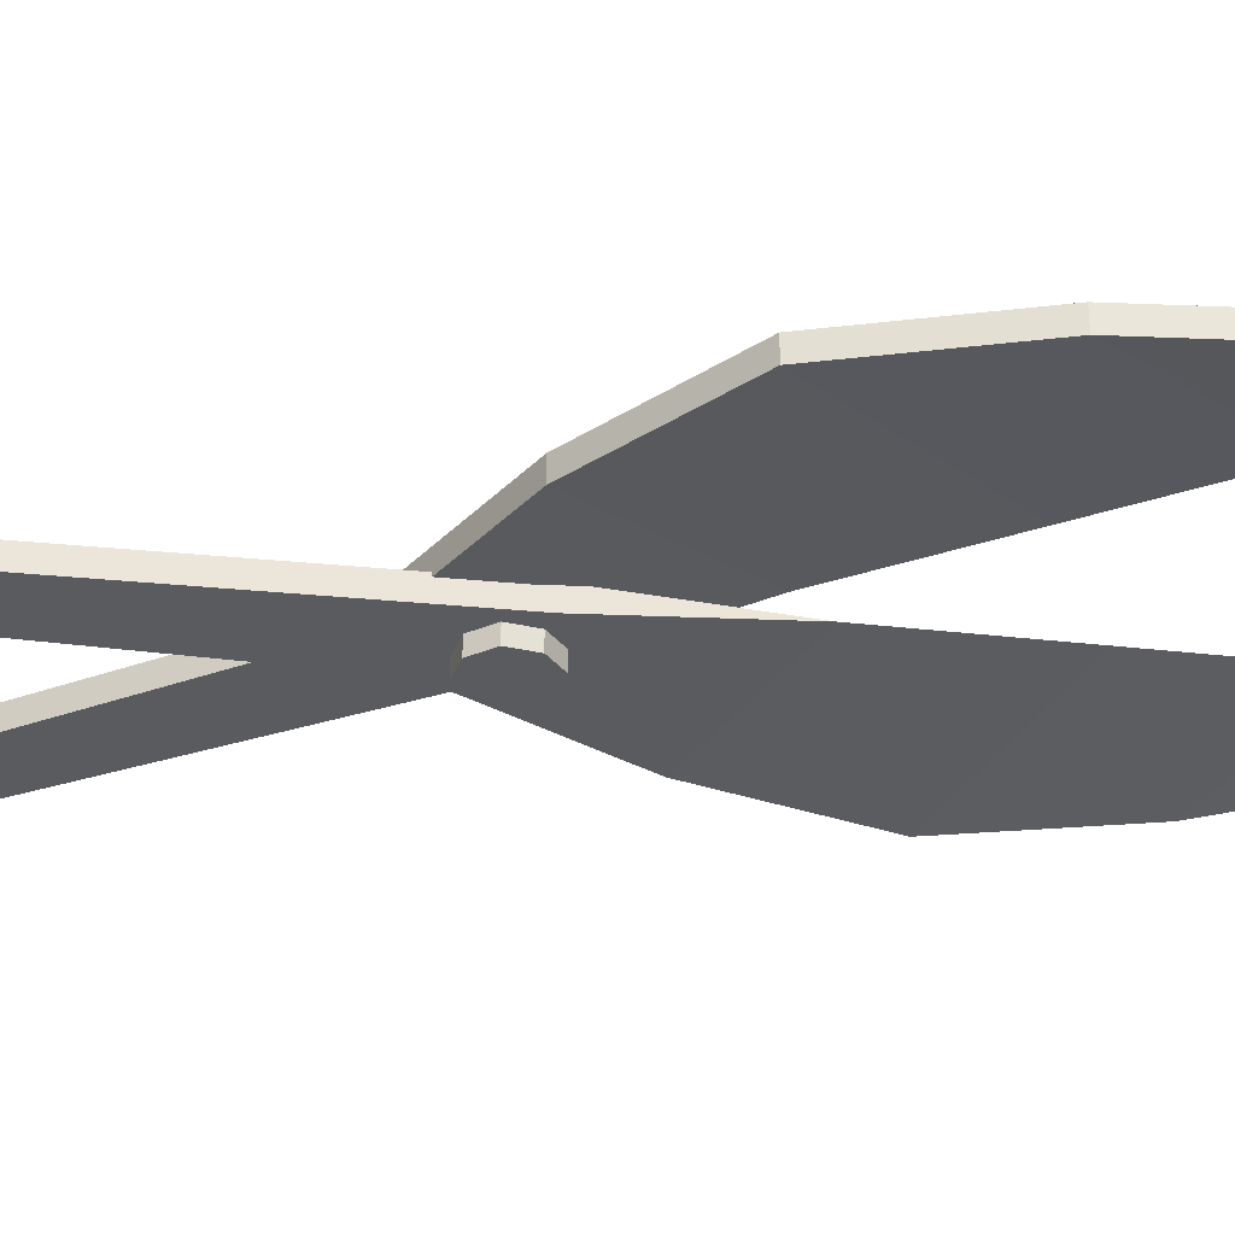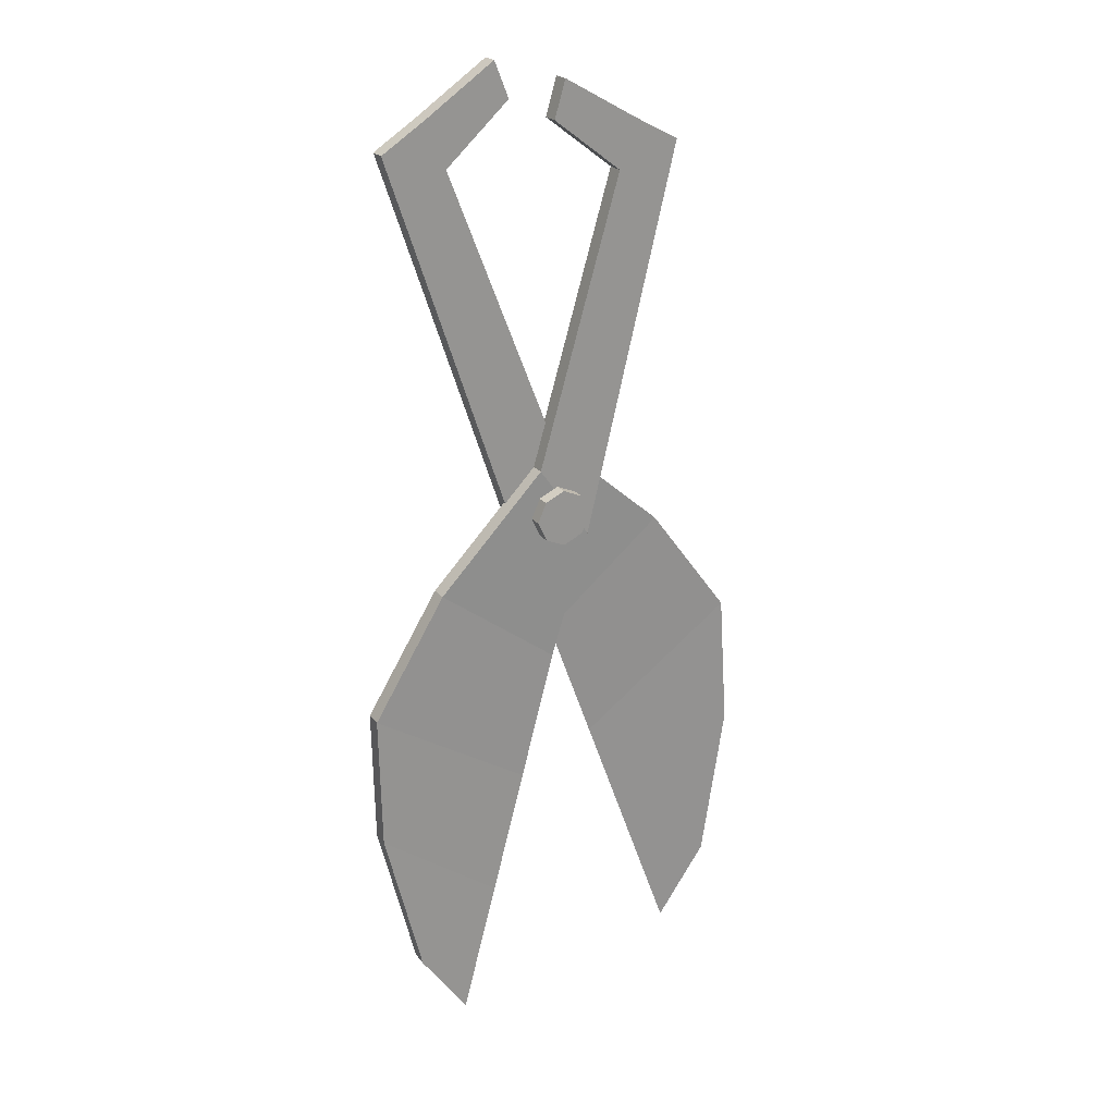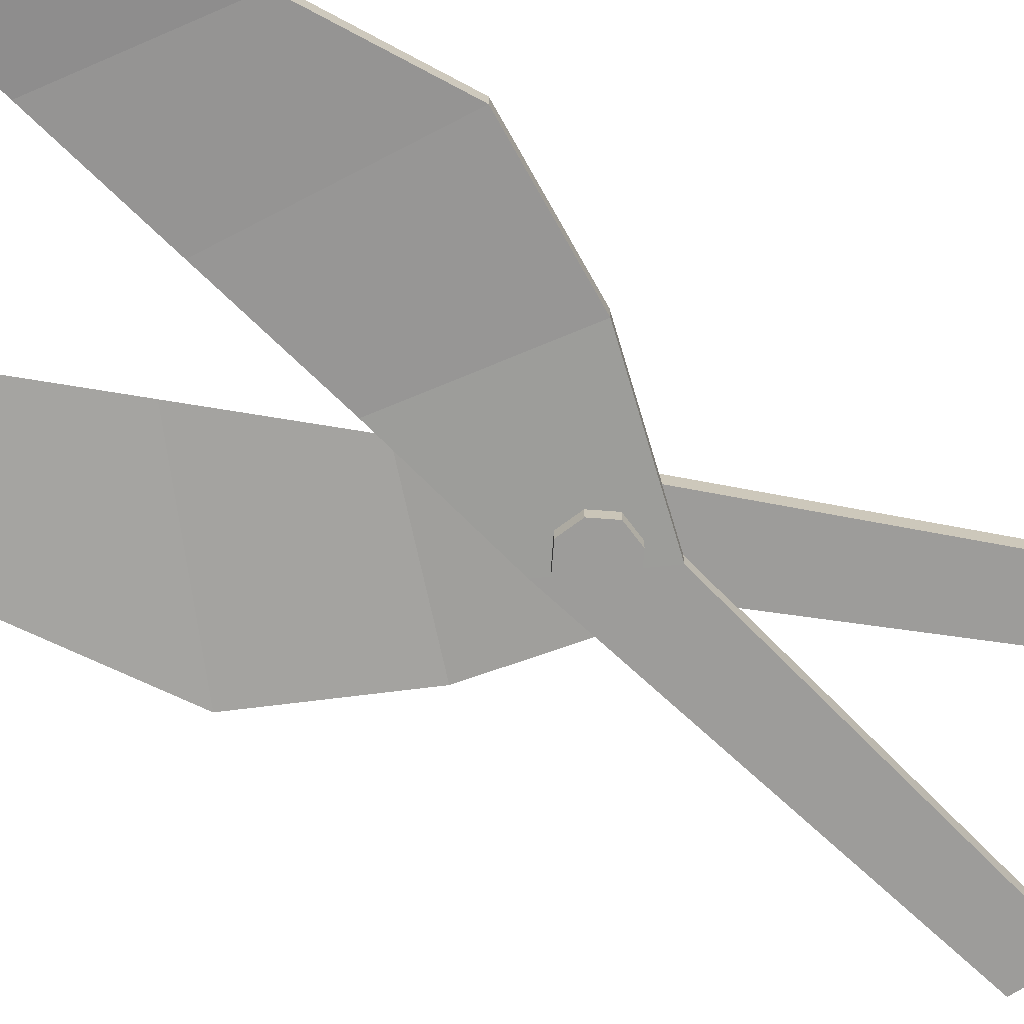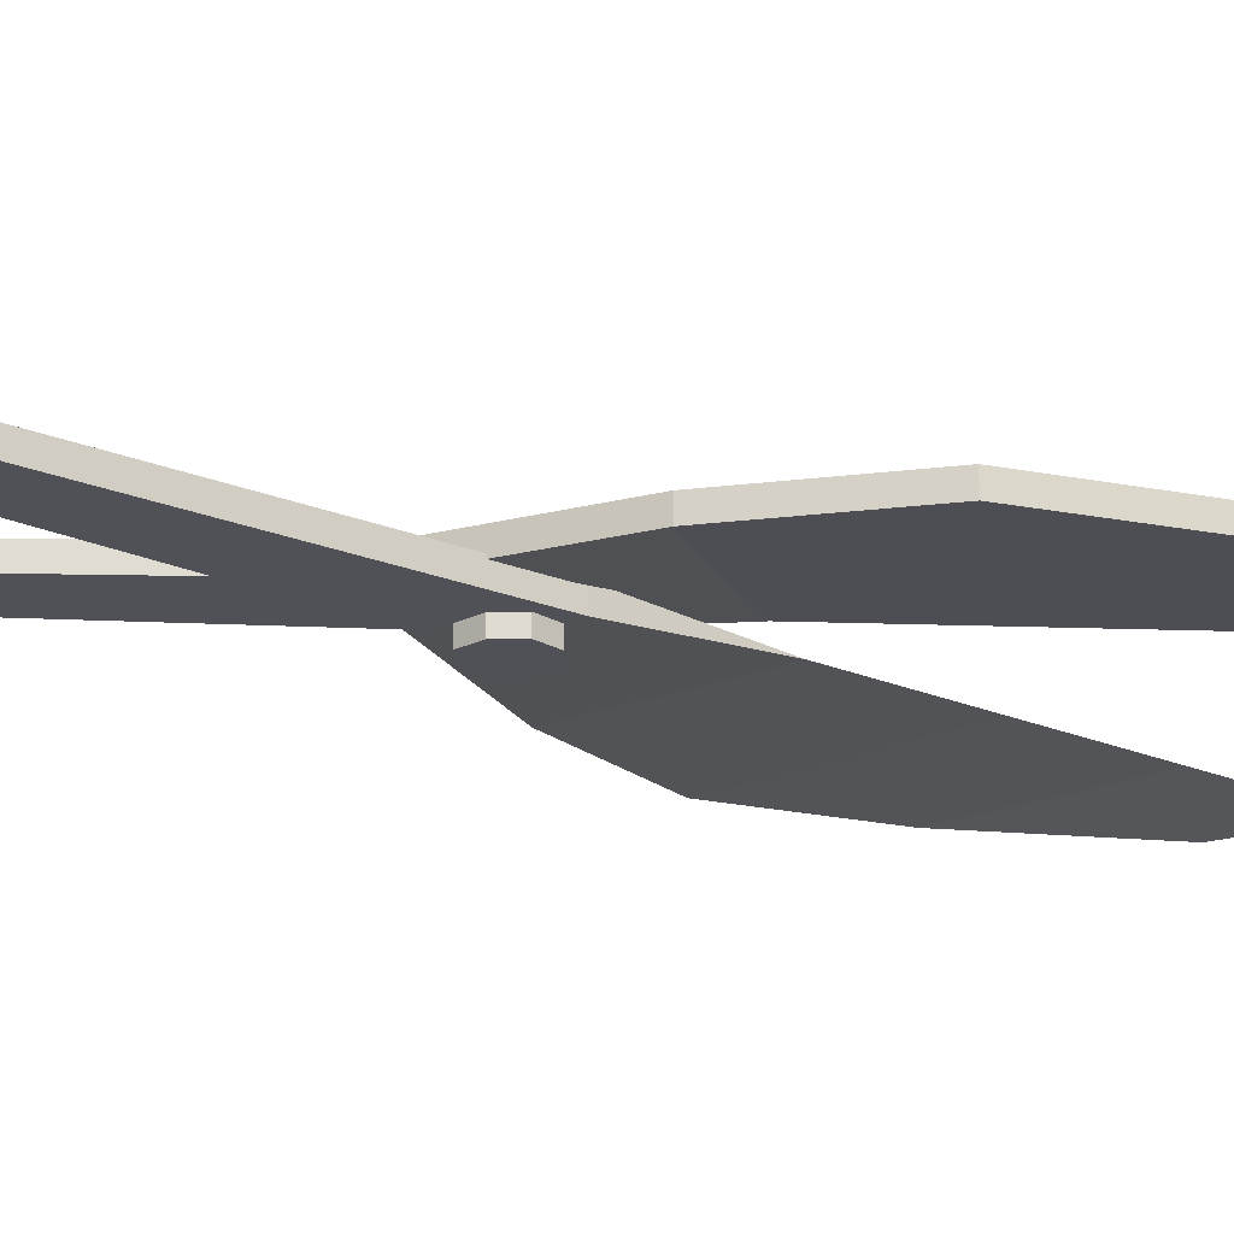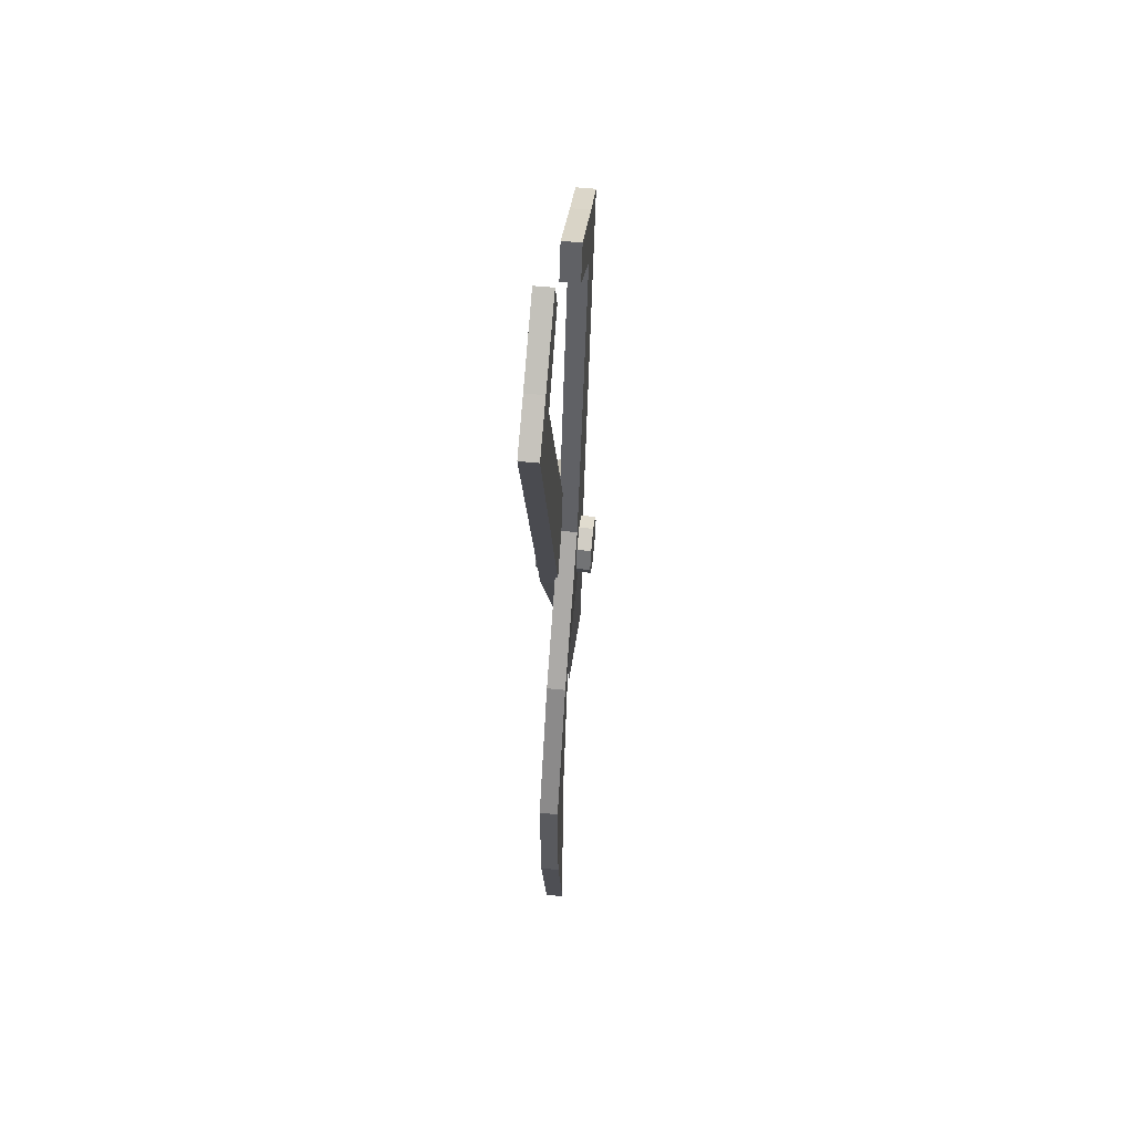
<metadata>
{"format":"obj","ext":"obj","renderer":"f3d","projection":"perspective","resolution":1024,"background":"white","views":[{"elev":-32.1,"azim":95.7,"up":"+Y"},{"elev":22.8,"azim":-27.6,"up":"+Z"},{"elev":-70.0,"azim":-119.4,"up":"+Y"},{"elev":-20.4,"azim":66.4,"up":"+Y"},{"elev":57.3,"azim":-84.0,"up":"+Z"}]}
</metadata>
<code>
o Scissors_Plane
v -0.03872 0.01035 0.1231
v 0.001103 0.01035 0.02166
v -0.0525 0.01035 0.1142
v -0.01302 0.01035 -0.002725
v -0.03282 0.01035 0.1084
v -0.04765 0.01035 0.09981
v -0.01734 0.01035 0.1378
v -0.01289 0.01035 0.1266
v 0.05866 0.01035 -0.1365
v 0.04453 0.007591 -0.1609
v 0.03754 0.01035 -0.009968
v 0.06647 0.01035 -0.08742
v 0.02968 0.007591 -0.12
v 0.001405 0.007591 -0.04236
v 0.06361 0.01035 -0.04513
v 0.01576 0.007591 -0.08179
v 0.02532 0.000161 0.1191
v -0.005516 0.000161 0.01455
v 0.03982 0.000161 0.1114
v 0.01068 0.000161 -0.008509
v 0.02071 0.000161 0.1039
v 0.03624 0.000161 0.09665
v 0.002738 0.000161 0.1318
v -0.00072 0.000161 0.1203
v -0.04907 0.000161 -0.148
v -0.03287 0.002923 -0.1711
v -0.03906 0.000161 -0.02013
v -0.06113 0.000161 -0.09981
v -0.02163 0.002923 -0.1291
v -0.000237 0.002923 -0.04925
v -0.06196 0.000161 -0.05743
v -0.0111 0.002923 -0.08978
v -0.03872 0.00483 0.1231
v 0.001103 0.00483 0.02166
v -0.0525 0.00483 0.1142
v -0.01302 0.00483 -0.002725
v -0.03282 0.00483 0.1084
v -0.04765 0.00483 0.09981
v -0.01734 0.00483 0.1378
v -0.01289 0.00483 0.1266
v 0.05866 0.00483 -0.1365
v 0.03754 0.00483 -0.009968
v 0.06647 0.00483 -0.08742
v 0.06361 0.00483 -0.04513
v 0.02532 0.005684 0.1191
v -0.005516 0.005684 0.01455
v 0.03982 0.005684 0.1114
v 0.01068 0.005684 -0.008509
v 0.02071 0.005684 0.1039
v 0.03624 0.005684 0.09665
v 0.002738 0.005684 0.1318
v -0.00072 0.005684 0.1203
v -0.04907 0.005684 -0.148
v -0.03906 0.005684 -0.02013
v -0.06113 0.005684 -0.09981
v -0.06196 0.005684 -0.05743
v 0.000127 0.01235 0.008705
v -0.008645 0.01235 -0.000306
v 0.000127 -0.004056 0.008705
v -0.008645 -0.004056 -0.000306
v 0.009138 0.01235 -6.7e-05
v 0.000366 0.01235 -0.009078
v 0.009138 -0.004056 -6.7e-05
v 0.000366 -0.004056 -0.009078
v 0.006278 -0.004056 0.00601
v -0.005785 -0.004056 -0.006382
v 0.006278 0.01235 0.00601
v -0.005785 0.01235 -0.006382
v -0.00595 0.01235 0.005846
v -0.00595 -0.004056 0.005846
v 0.006443 -0.004056 -0.006218
v 0.006443 0.01235 -0.006218
v 0.000247 0.01235 -0.000186
v 0.000247 -0.004056 -0.000186
f 5 2 4 6
f 1 5 6 3
f 5 1 7 8
f 13 12 9 10
f 4 2 11 14
f 16 15 12 13
f 14 11 15 16
f 21 18 20 22
f 17 21 22 19
f 21 17 23 24
f 29 28 25 26
f 20 18 27 30
f 32 31 28 29
f 30 27 31 32
f 37 38 36 34
f 33 35 38 37
f 37 40 39 33
f 13 10 41 43
f 36 14 42 34
f 16 13 43 44
f 14 16 44 42
f 49 50 48 46
f 45 47 50 49
f 49 52 51 45
f 29 26 53 55
f 48 30 54 46
f 32 29 55 56
f 30 32 56 54
f 1 3 35 33
f 2 5 37 34
f 3 6 38 35
f 6 4 36 38
f 8 7 39 40
f 7 1 33 39
f 5 8 40 37
f 10 9 41
f 9 12 43 41
f 4 14 36
f 11 2 34 42
f 12 15 44 43
f 15 11 42 44
f 17 19 47 45
f 18 21 49 46
f 19 22 50 47
f 22 20 48 50
f 24 23 51 52
f 23 17 45 51
f 21 24 52 49
f 26 25 53
f 25 28 55 53
f 20 30 48
f 27 18 46 54
f 28 31 56 55
f 31 27 54 56
f 69 58 60 70
f 74 66 64 71
f 71 64 62 72
f 73 68 58 69
f 65 63 61 67
f 66 60 58 68
f 64 66 68 62
f 59 65 67 57
f 72 62 68 73
f 70 60 66 74
f 59 70 74 65
f 61 72 73 67
f 67 73 69 57
f 63 71 72 61
f 65 74 71 63
f 57 69 70 59

</code>
